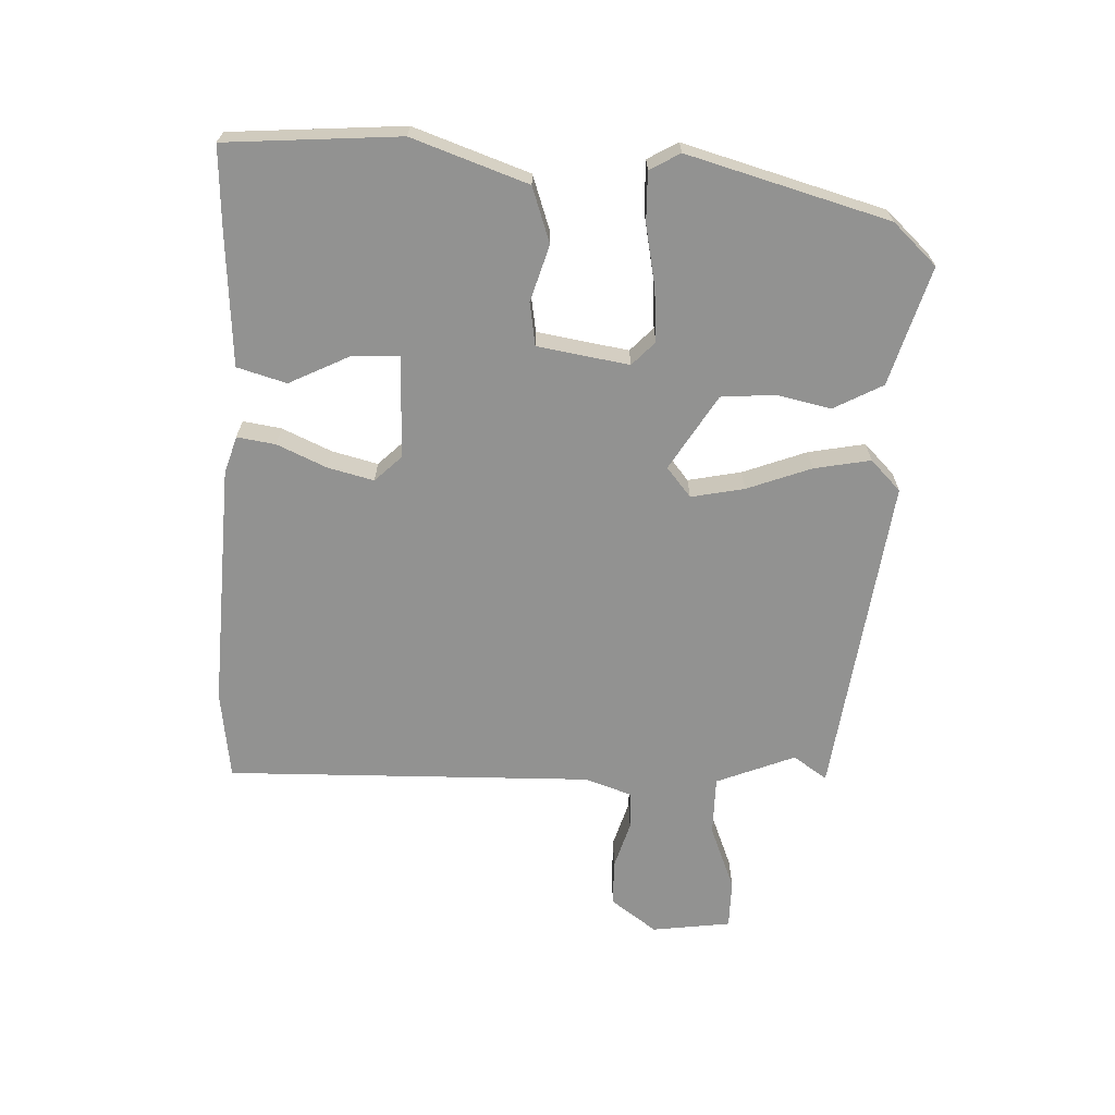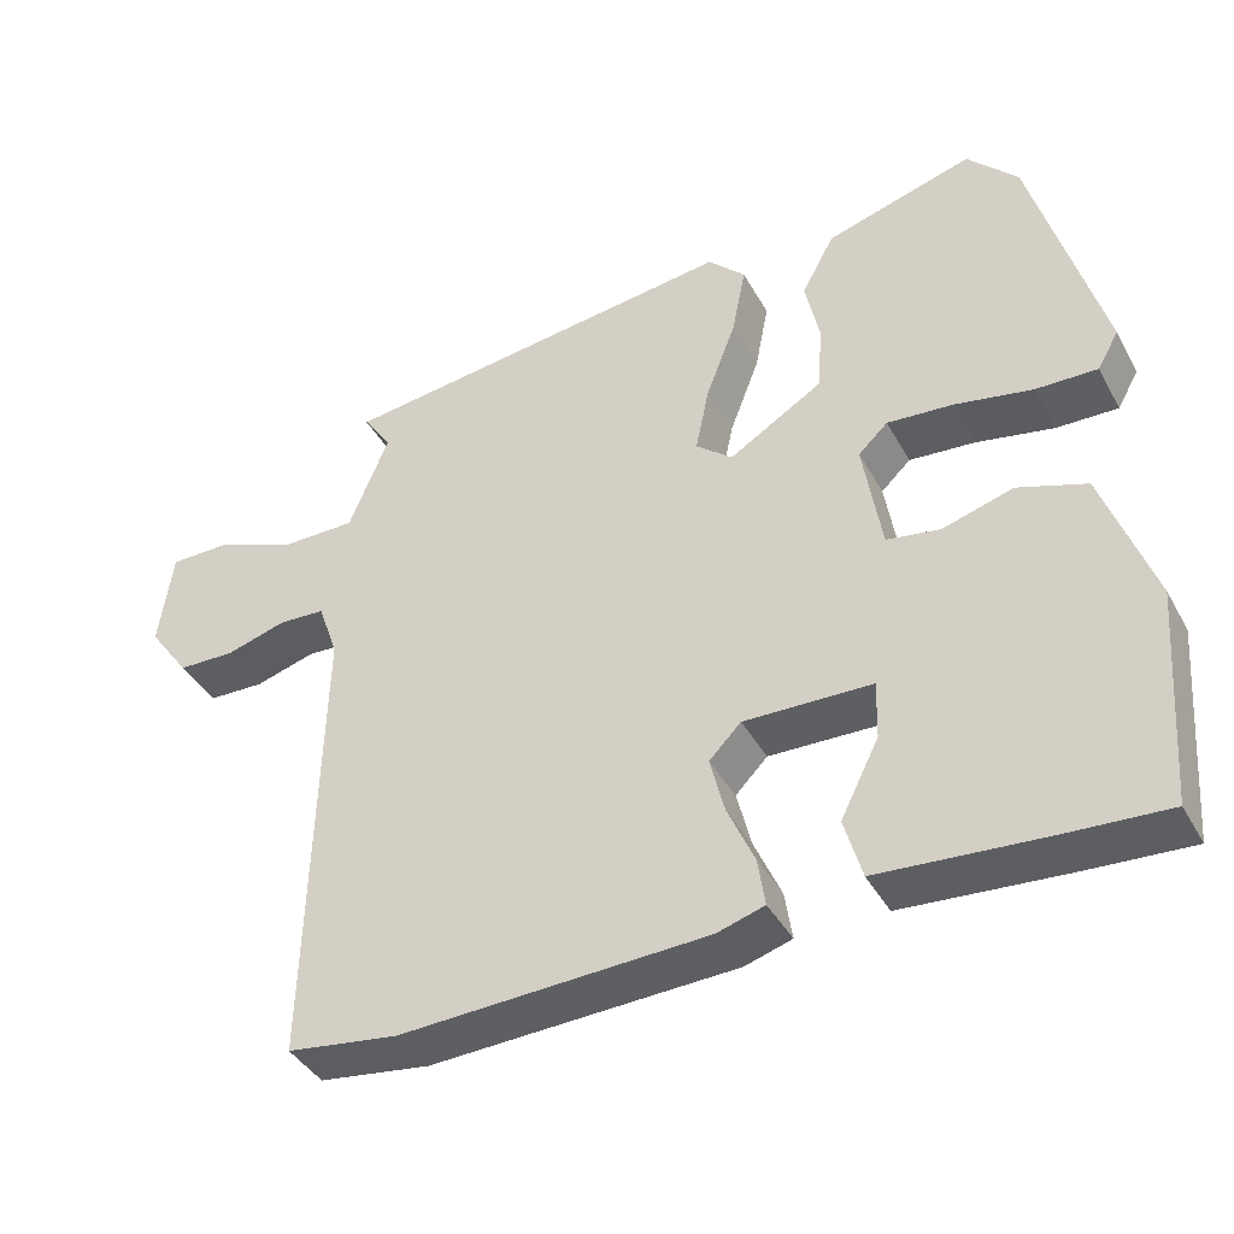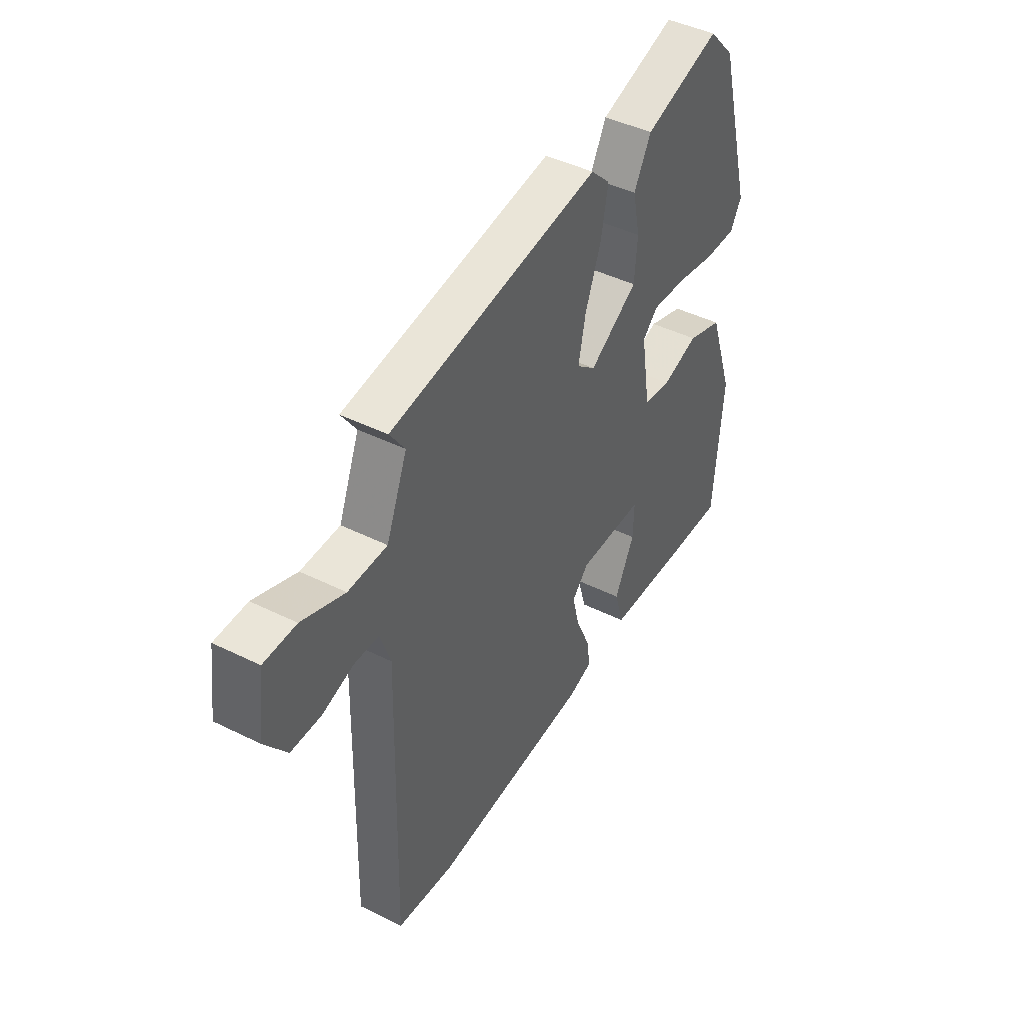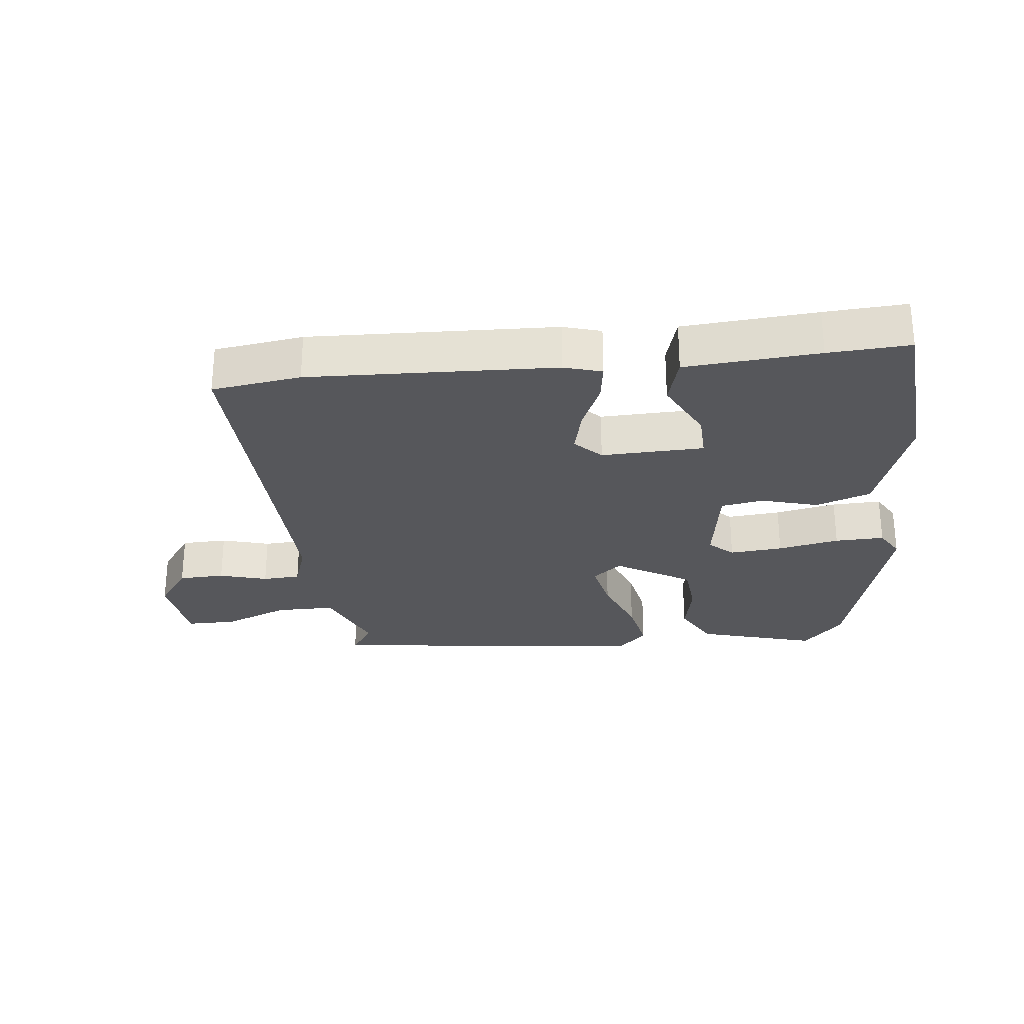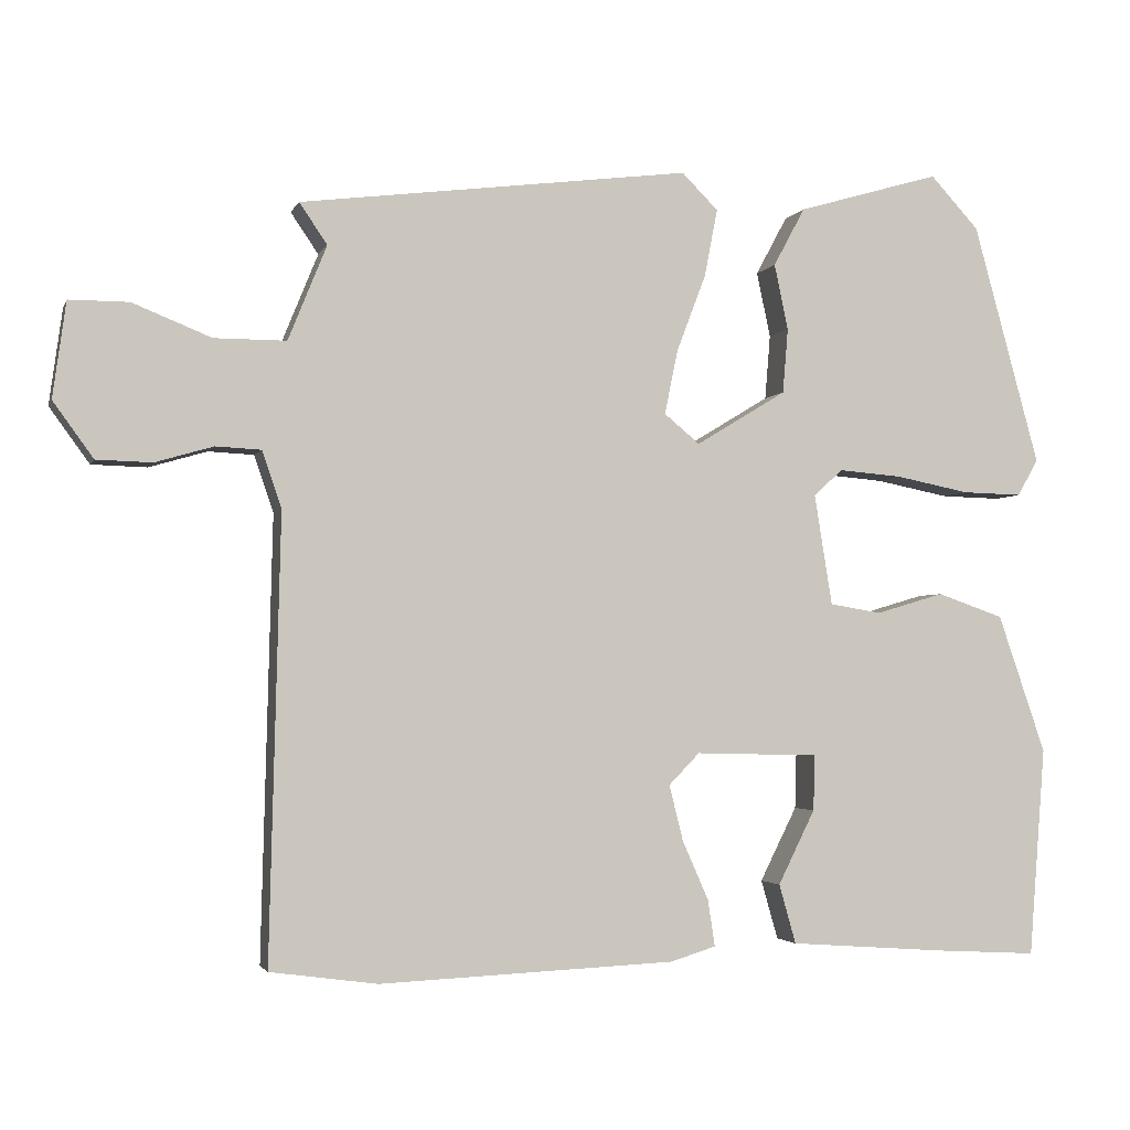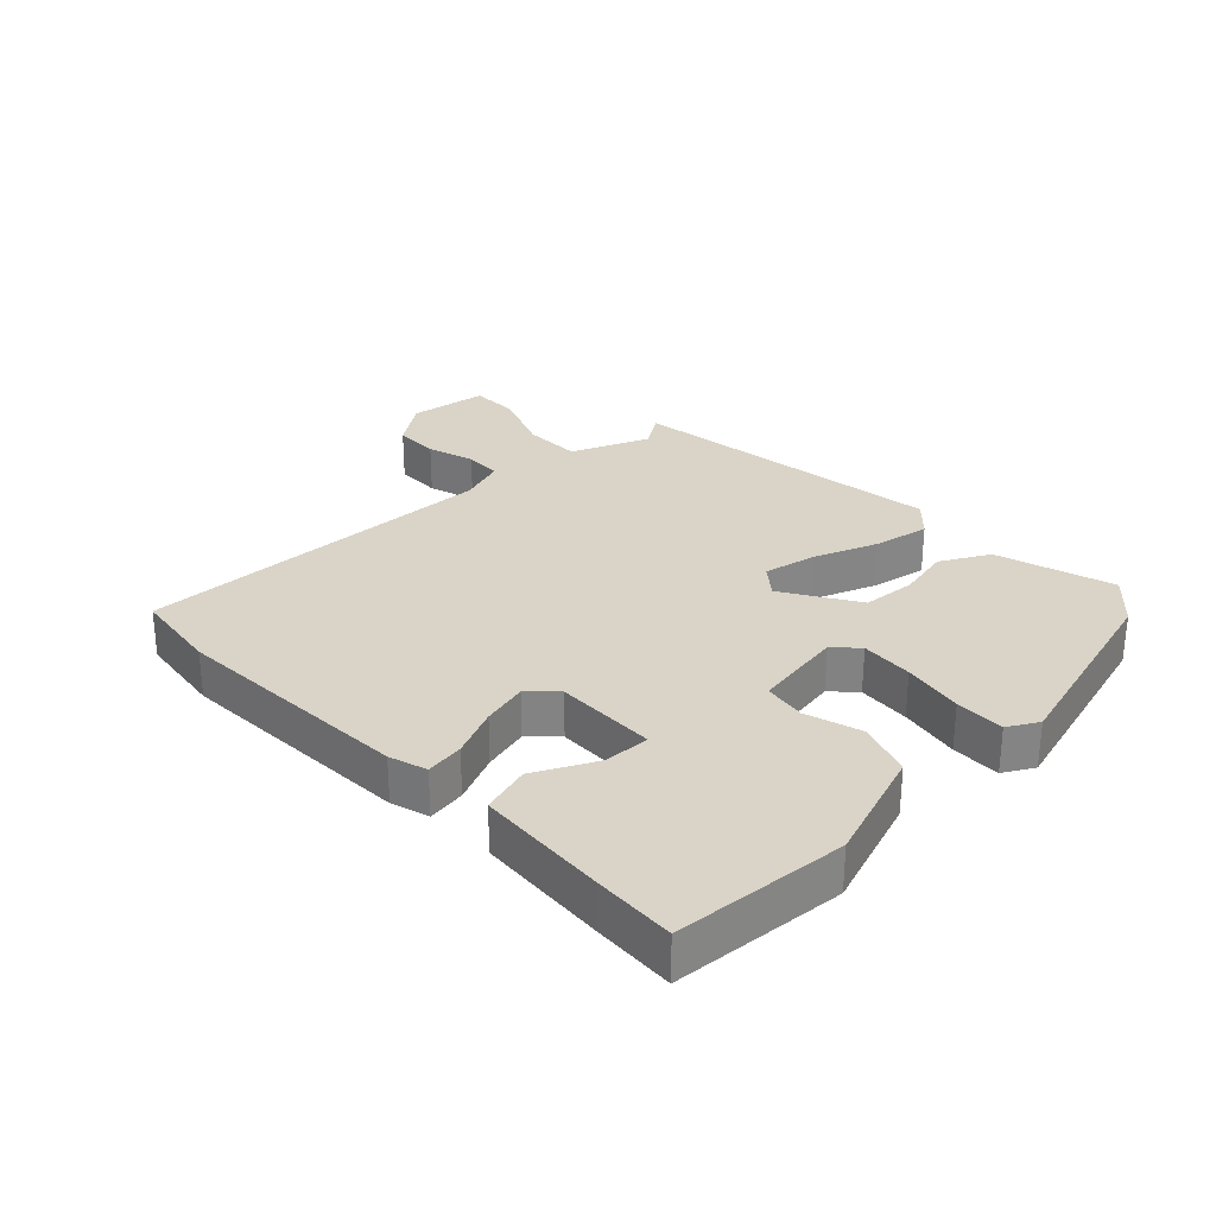
<metadata>
{"format":"obj","ext":"obj","renderer":"f3d","projection":"perspective","resolution":1024,"background":"white","views":[{"elev":-66.3,"azim":-92.6,"up":"+Y"},{"elev":-40.5,"azim":-153.3,"up":"+Z"},{"elev":44.6,"azim":120.0,"up":"+Z"},{"elev":-27.4,"azim":-173.4,"up":"+Y"},{"elev":-2.8,"azim":165.0,"up":"+Z"},{"elev":28.8,"azim":-133.9,"up":"+Y"}]}
</metadata>
<code>
v 0.52 0.07 0.468
v 0.484 0.07 0.415
v 0.534 0.07 0.292
v 0.627 0.07 0.292
v 0.729 0.07 0.333
v 0.806 0.07 0.333
v 0.823 0.07 0.209
v 0.771 0.07 0.137
v 0.699 0.07 0.135
v 0.624 0.07 0.157
v 0.565 0.07 0.154
v 0.54 0.07 0.081
v 0.554 0.07 -0.493
v 0.415 0.07 -0.512
v 0.032 0.07 -0.495
v -0.027 0.07 -0.477
v -0.018 0.07 -0.417
v 0.016 0.07 -0.34
v 0.034 0.07 -0.268
v -0.006 0.07 -0.227
v -0.166 0.07 -0.231
v -0.164 0.07 -0.303
v -0.116 0.07 -0.399
v -0.138 0.07 -0.476
v -0.346 0.07 -0.491
v -0.473 0.07 -0.498
v -0.494 0.07 -0.227
v -0.432 0.07 -0.047
v -0.346 0.07 -0.017
v -0.258 0.07 -0.043
v -0.191 0.07 -0.032
v -0.168 0.07 0.111
v -0.205 0.07 0.146
v -0.288 0.07 0.139
v -0.384 0.07 0.12
v -0.461 0.07 0.118
v -0.488 0.07 0.165
v -0.402 0.07 0.478
v -0.339 0.07 0.546
v -0.154 0.07 0.492
v -0.113 0.07 0.416
v -0.131 0.07 0.331
v -0.124 0.07 0.247
v -0.007 0.07 0.176
v 0.039 0.07 0.214
v 0.022 0.07 0.297
v -0.016 0.07 0.397
v -0.033 0.07 0.485
v 0.014 0.07 0.532
v 0.52 0 0.468
v 0.484 0 0.415
v 0.534 0 0.292
v 0.627 0 0.292
v 0.729 0 0.333
v 0.806 0 0.333
v 0.823 0 0.209
v 0.771 0 0.137
v 0.699 0 0.135
v 0.624 0 0.157
v 0.565 0 0.154
v 0.54 0 0.081
v 0.554 0 -0.493
v 0.415 0 -0.512
v 0.032 0 -0.495
v -0.027 0 -0.477
v -0.018 0 -0.417
v 0.016 0 -0.34
v 0.034 0 -0.268
v -0.006 0 -0.227
v -0.166 0 -0.231
v -0.164 0 -0.303
v -0.116 0 -0.399
v -0.138 0 -0.476
v -0.346 0 -0.491
v -0.473 0 -0.498
v -0.494 0 -0.227
v -0.432 0 -0.047
v -0.346 0 -0.017
v -0.258 0 -0.043
v -0.191 0 -0.032
v -0.168 0 0.111
v -0.205 0 0.146
v -0.288 0 0.139
v -0.384 0 0.12
v -0.461 0 0.118
v -0.488 0 0.165
v -0.402 0 0.478
v -0.339 0 0.546
v -0.154 0 0.492
v -0.113 0 0.416
v -0.131 0 0.331
v -0.124 0 0.247
v -0.007 0 0.176
v 0.039 0 0.214
v 0.022 0 0.297
v -0.016 0 0.397
v -0.033 0 0.485
v 0.014 0 0.532
f 49 1 2
f 48 49 2
f 47 48 2
f 46 47 2
f 45 46 2 3
f 44 45 3 4
f 40 41 42
f 39 40 42
f 38 39 42
f 37 38 42
f 36 37 42
f 35 36 42
f 34 35 42
f 33 34 42 43
f 32 33 43 44
f 28 29 30
f 27 28 30
f 26 27 30
f 25 26 30
f 24 25 30
f 22 23 24
f 22 24 30
f 21 22 30 31
f 16 17 18
f 15 16 18
f 14 15 18
f 13 14 18
f 12 13 18
f 11 12 18 19
f 8 9 10
f 7 8 10
f 6 7 10
f 5 6 10
f 4 5 10
f 4 10 11
f 44 4 11
f 32 44 11
f 31 32 11
f 21 31 11
f 20 21 11
f 11 19 20
f 51 50 98
f 51 98 97
f 51 97 96
f 51 96 95
f 52 51 95 94
f 53 52 94 93
f 91 90 89
f 91 89 88
f 91 88 87
f 91 87 86
f 91 86 85
f 91 85 84
f 91 84 83
f 92 91 83 82
f 93 92 82 81
f 79 78 77
f 79 77 76
f 79 76 75
f 79 75 74
f 79 74 73
f 73 72 71
f 79 73 71
f 80 79 71 70
f 67 66 65
f 67 65 64
f 67 64 63
f 67 63 62
f 67 62 61
f 68 67 61 60
f 59 58 57
f 59 57 56
f 59 56 55
f 59 55 54
f 59 54 53
f 60 59 53
f 60 53 93
f 60 93 81
f 60 81 80
f 60 80 70
f 60 70 69
f 69 68 60
f 1 50 51 2
f 2 51 52 3
f 3 52 53 4
f 4 53 54 5
f 5 54 55 6
f 6 55 56 7
f 7 56 57 8
f 8 57 58 9
f 9 58 59 10
f 10 59 60 11
f 11 60 61 12
f 12 61 62 13
f 13 62 63 14
f 14 63 64 15
f 15 64 65 16
f 16 65 66 17
f 17 66 67 18
f 18 67 68 19
f 19 68 69 20
f 20 69 70 21
f 21 70 71 22
f 22 71 72 23
f 23 72 73 24
f 24 73 74 25
f 25 74 75 26
f 26 75 76 27
f 27 76 77 28
f 28 77 78 29
f 29 78 79 30
f 30 79 80 31
f 31 80 81 32
f 32 81 82 33
f 33 82 83 34
f 34 83 84 35
f 35 84 85 36
f 36 85 86 37
f 37 86 87 38
f 38 87 88 39
f 39 88 89 40
f 40 89 90 41
f 41 90 91 42
f 42 91 92 43
f 43 92 93 44
f 44 93 94 45
f 45 94 95 46
f 46 95 96 47
f 47 96 97 48
f 48 97 98 49
f 49 98 50 1

</code>
